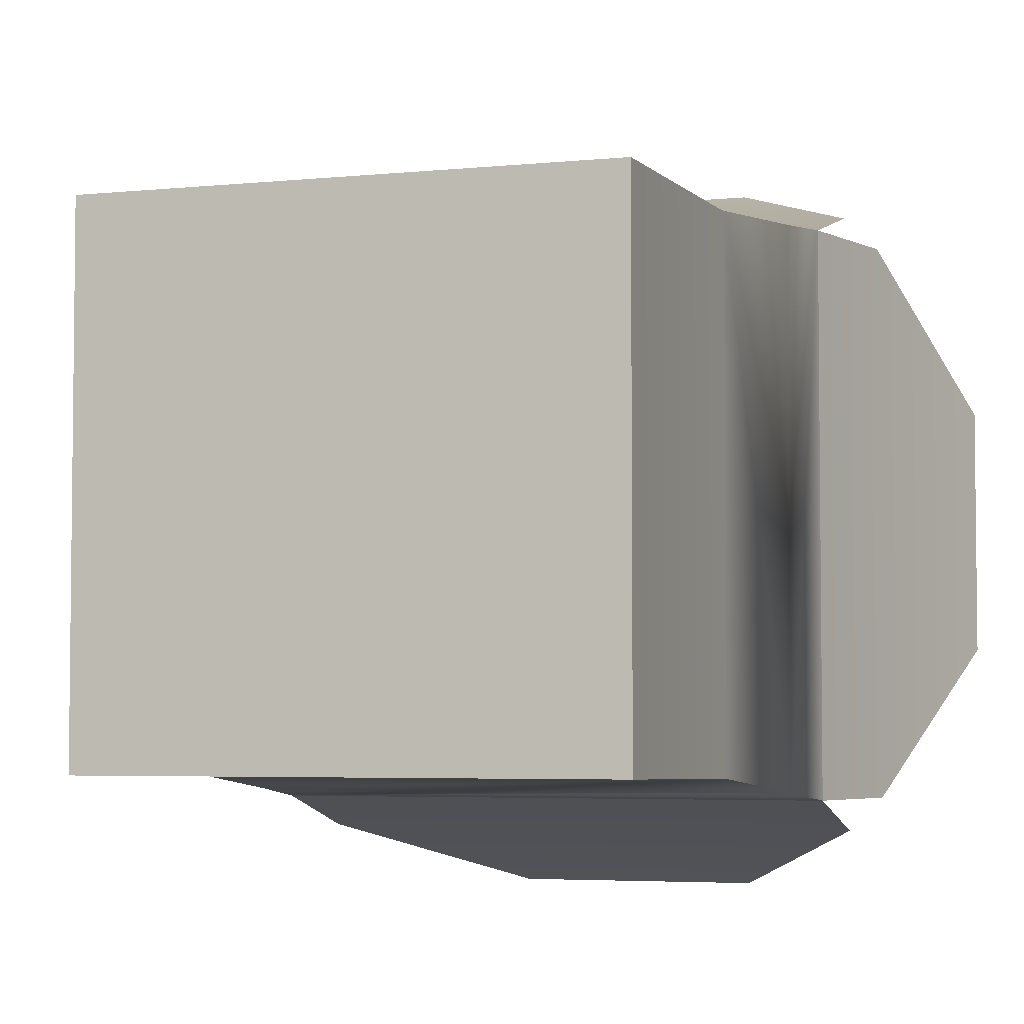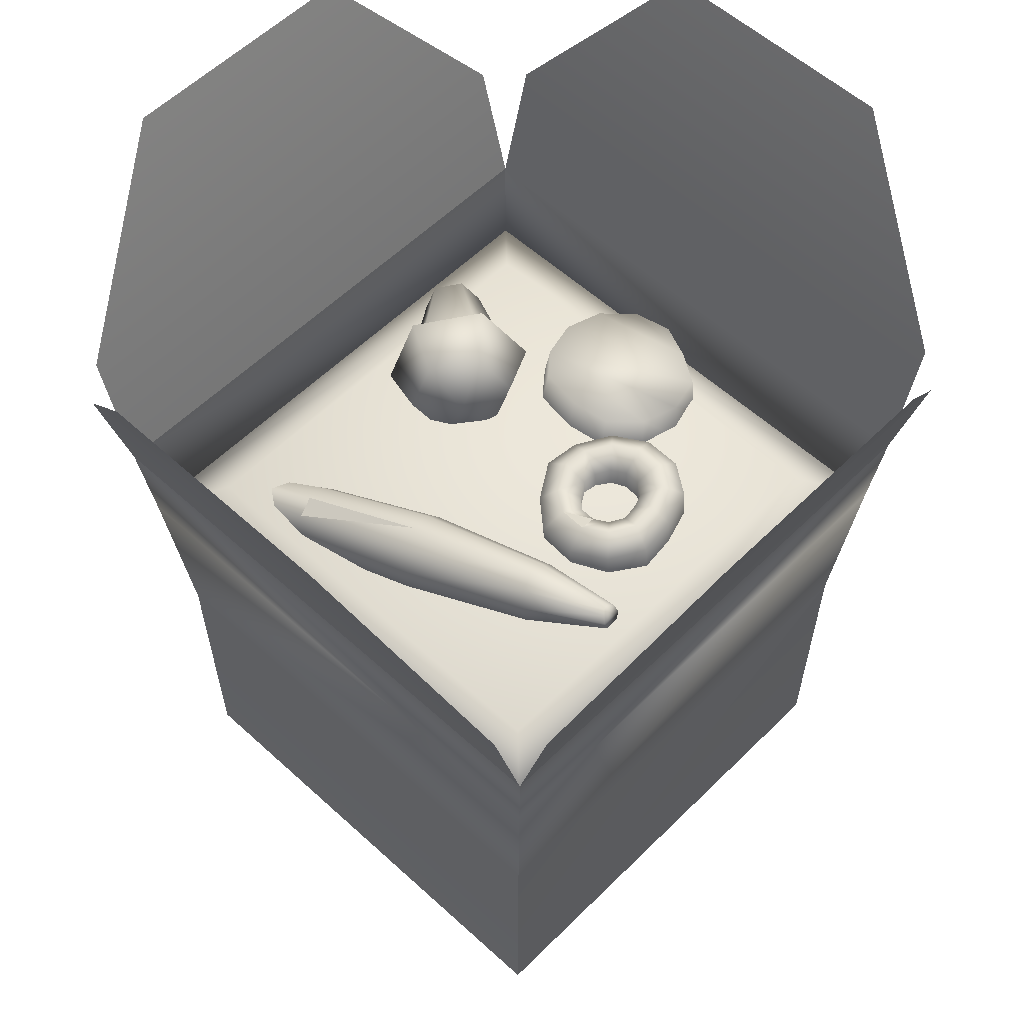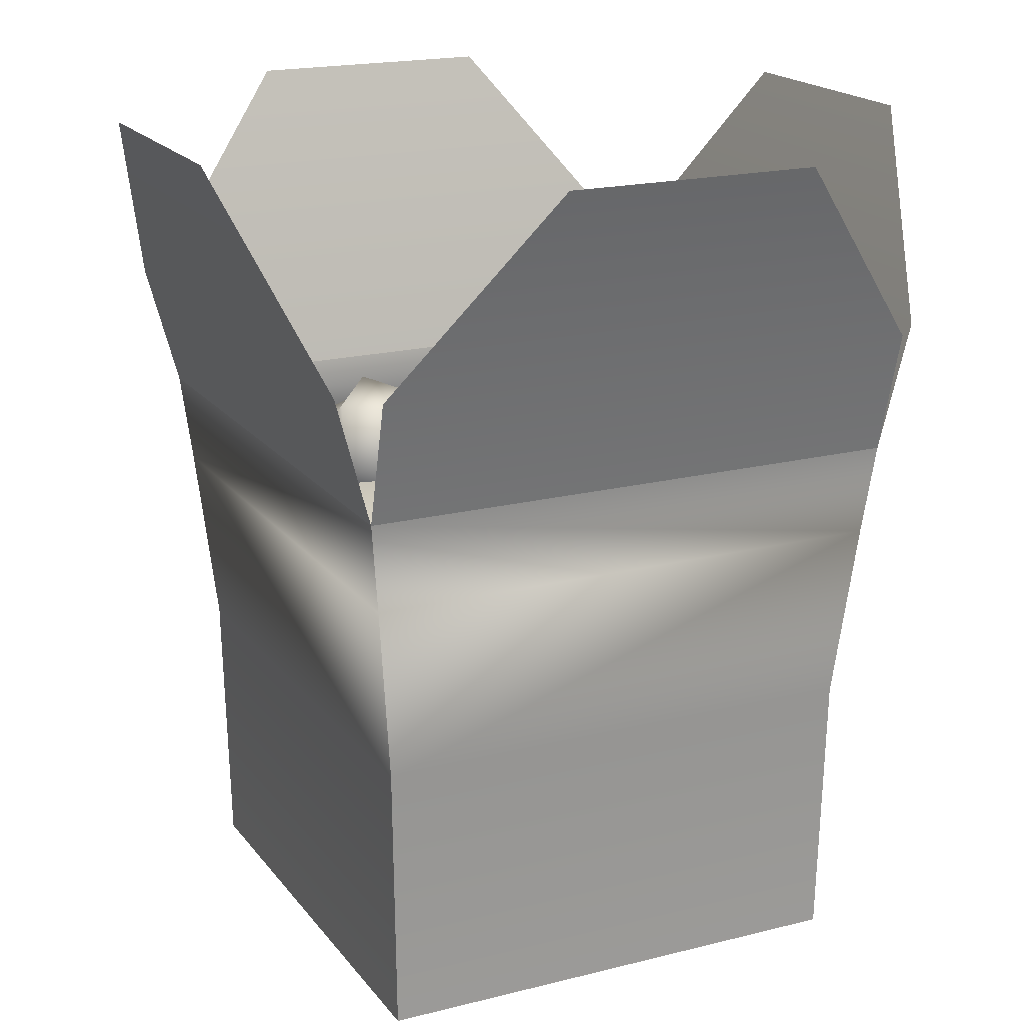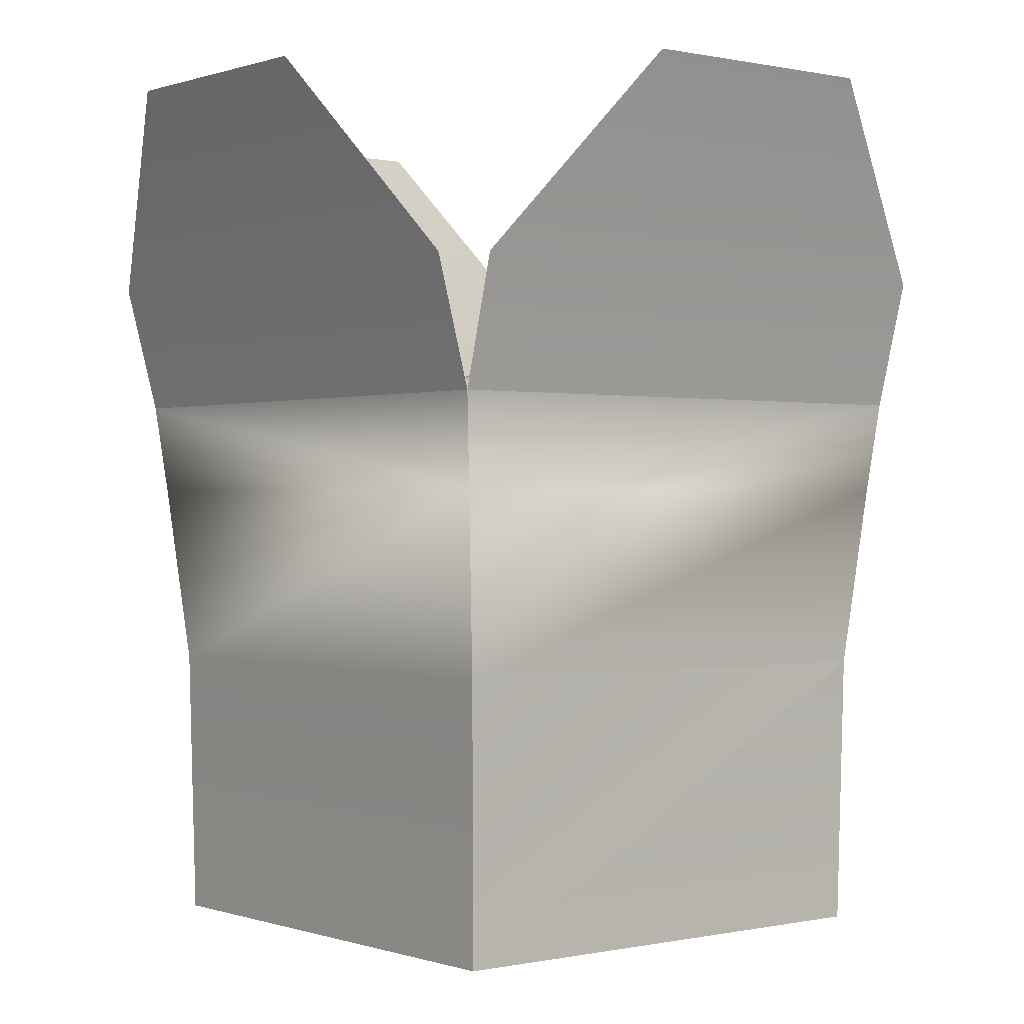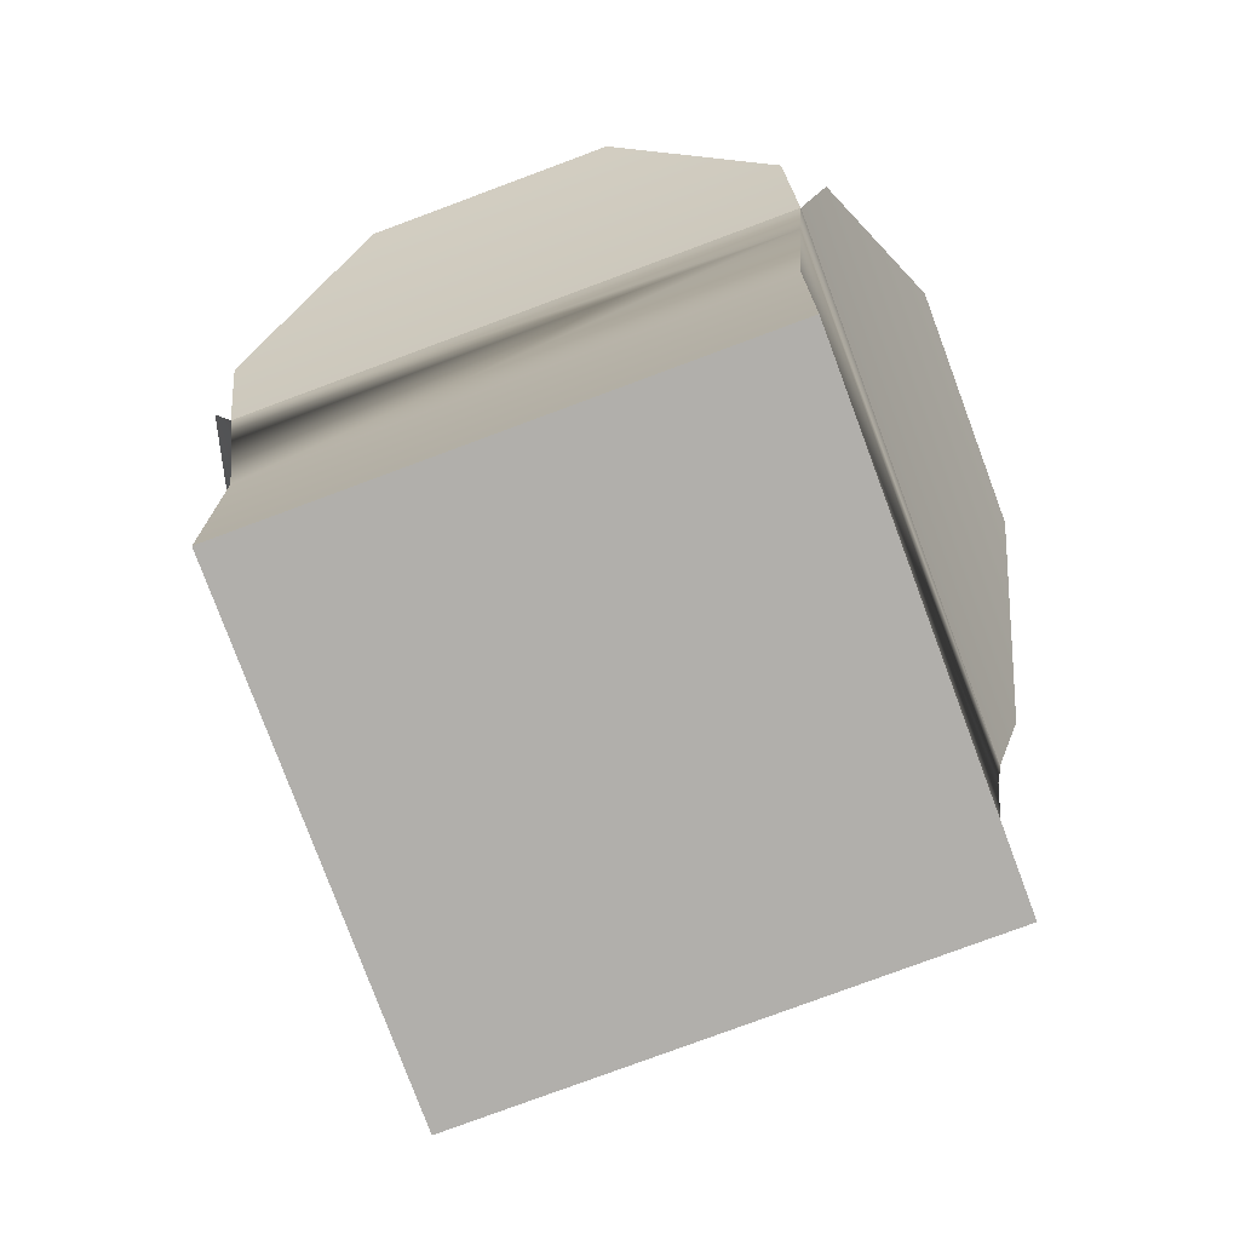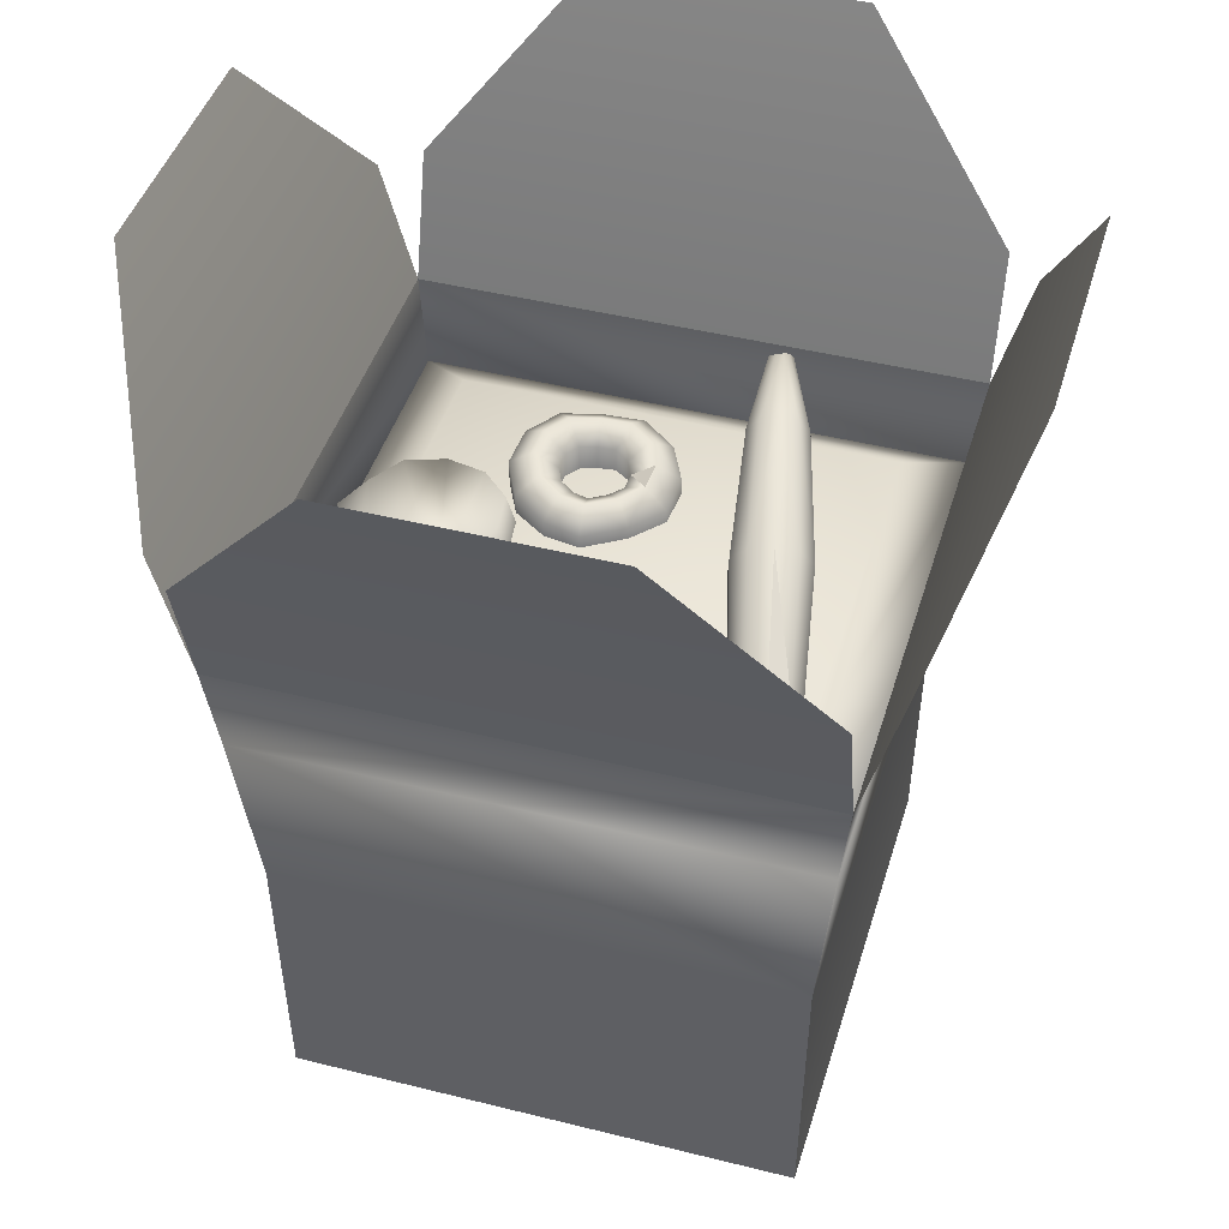
<metadata>
{"format":"obj","ext":"obj","renderer":"f3d","projection":"perspective","resolution":1024,"background":"white","views":[{"elev":-4.3,"azim":18.8,"up":"+Z"},{"elev":55.8,"azim":133.9,"up":"+Y"},{"elev":18.9,"azim":64.3,"up":"+Y"},{"elev":0.1,"azim":141.0,"up":"+Y"},{"elev":-78.3,"azim":110.4,"up":"+Y"},{"elev":44.0,"azim":16.4,"up":"+Y"}]}
</metadata>
<code>
o chinese_food
v 0.07635 3e-05 0.07435
v -0.07637 3e-05 0.07435
v 0.07635 3e-05 -0.07837
v -0.07637 3e-05 -0.07837
v -0.07787 0.08433 -0.07986
v 0.07784 0.08433 -0.07986
v -0.08316 0.1404 -0.08515
v 0.08313 0.1404 -0.08515
v -0.08611 0.1686 -0.08811
v 0.08609 0.1686 -0.08811
v 0.08609 0.1686 0.08409
v 0.09648 0.2075 -0.08811
v 0.09648 0.2075 0.08409
v 0.117 0.267 -0.04102
v 0.117 0.267 0.037
v -0.0764 0.1452 0.01303
v -0.07941 0.1574 0.000674
v -0.0794 0.145 0.000209
v -0.07659 0.1576 0.01269
v -0.06686 0.1458 0.02259
v -0.06765 0.1582 0.02166
v -0.05542 0.159 0.02494
v -0.05382 0.1467 0.02609
v -0.0432 0.1598 0.02166
v -0.04078 0.1475 0.02259
v -0.03472 0.1603 0.01454
v -0.03173 0.1481 0.015
v -0.02947 0.1483 0.000209
v -0.03259 0.1605 0.000674
v -0.03425 0.1603 -0.0118
v -0.03124 0.1481 -0.0131
v -0.04078 0.1475 -0.02267
v -0.0432 0.1598 -0.02077
v -0.05382 0.1467 -0.02617
v -0.05542 0.159 -0.02405
v -0.06686 0.1458 -0.02267
v -0.06765 0.1582 -0.02077
v -0.07419 0.1452 -0.01187
v -0.07451 0.1576 -0.01065
v -0.01054 0.1537 0.05634
v -0.03723 0.1412 0.06692
v -0.01665 0.141 0.04777
v -0.03378 0.1483 0.07177
v -0.01694 0.1687 0.05447
v -0.03739 0.1568 0.07071
v -0.02945 0.1711 0.04403
v -0.04339 0.148 0.06774
v -0.0443 0.1425 0.06102
v -0.04791 0.151 0.05997
v -0.04446 0.1582 0.06481
v -0.03555 0.1584 0.03546
v -0.02916 0.1434 0.03733
v -0.07787 0.08433 0.07584
v -0.08316 0.1404 0.08114
v -0.08611 0.1686 0.08409
v 0.07784 0.08433 0.07584
v 0.08313 0.1404 0.08114
v -0.03902 0.267 0.115
v 0.08609 0.2075 0.09448
v 0.039 0.267 0.115
v -0.08611 0.2075 0.09448
v -0.117 0.267 -0.04102
v -0.0965 0.2075 0.08409
v -0.117 0.267 0.037
v -0.0965 0.2075 -0.08811
v 0.03061 0.1748 -0.07213
v 0.03327 0.1617 -0.04863
v 0.02841 0.1742 -0.07181
v 0.03885 0.1632 -0.04943
v 0.04265 0.1676 -0.04902
v 0.03191 0.1764 -0.07257
v 0.05427 0.1556 -0.008194
v 0.04934 0.1499 -0.008736
v 0.02615 0.1749 -0.07174
v 0.06157 0.1439 0.03195
v 0.05731 0.139 0.03148
v 0.06398 0.1376 0.05977
v 0.06439 0.1416 0.06081
v 0.02806 0.1637 -0.04692
v 0.04212 0.1479 -0.007701
v 0.03537 0.1505 -0.005482
v 0.02501 0.1767 -0.07096
v 0.0252 0.1683 -0.04495
v 0.03167 0.1566 -0.002929
v 0.04527 0.1395 0.03429
v 0.04207 0.1448 0.03649
v 0.05208 0.1421 0.06368
v 0.05167 0.1381 0.06263
v 0.04273 0.151 0.03814
v 0.05477 0.1452 0.06397
v 0.03242 0.1638 -0.001015
v 0.04698 0.1559 0.03861
v 0.02578 0.1739 -0.04347
v 0.03736 0.1695 -0.000473
v 0.0532 0.1576 0.03771
v 0.0587 0.1462 0.06341
v 0.06238 0.1449 0.0622
v 0.04458 0.1715 -0.001508
v 0.05903 0.1554 0.0358
v 0.03517 0.1798 -0.04385
v 0.06222 0.1502 0.0336
v 0.05133 0.1689 -0.003727
v 0.05503 0.1628 -0.00628
v 0.04038 0.1779 -0.04557
v 0.04324 0.1732 -0.04754
v 0.02975 0.1814 -0.06928
v 0.03214 0.1786 -0.07198
v 0.03122 0.1806 -0.0706
v 0.02545 0.1791 -0.06977
v 0.02755 0.1808 -0.06896
v 0.02959 0.1783 -0.04305
v -0.01039 0.1358 0.04444
v -0.001748 0.1537 0.05656
v -0.0108 0.175 0.05393
v 0.003779 0.1577 0.04011
v -0.002328 0.1451 0.03154
v -0.004291 0.1614 0.02465
v -0.002619 0.1728 0.03825
v -0.02848 0.1784 0.03916
v -0.01512 0.1752 0.02781
v -0.01483 0.1475 0.0211
v -0.02123 0.1625 0.01924
v -0.02807 0.1392 0.02968
v -0.03712 0.1605 0.02704
v 0.08609 0.2075 -0.0985
v -0.03902 0.267 -0.119
v 0.039 0.267 -0.119
v -0.08611 0.2075 -0.0985
v -0.06581 0.1507 0.06379
v -0.06581 0.1507 -0.06781
v 0.06578 0.1507 0.06379
v 0.06578 0.1507 -0.06781
v 0.008516 0.1551 -0.02426
v 0.008398 0.1427 -0.02516
v 0.009335 0.1439 -0.03775
v 7e-05 0.1426 -0.01572
v 0.009453 0.1563 -0.03685
v 0.003844 0.1455 -0.04907
v 0.000188 0.155 -0.01482
v -0.01179 0.1427 -0.008231
v 0.003962 0.1579 -0.04817
v -0.006603 0.147 -0.05609
v -0.01167 0.1551 -0.007328
v -0.0227 0.1438 -0.009935
v -0.006484 0.1594 -0.05519
v -0.01874 0.1477 -0.05463
v -0.02258 0.1562 -0.009032
v -0.03315 0.1453 -0.01695
v -0.01256 0.1605 -0.0145
v -0.03303 0.1577 -0.01605
v -0.03864 0.1469 -0.02828
v -0.02029 0.1612 -0.01571
v -0.03852 0.1593 -0.02737
v -0.0377 0.148 -0.04086
v -0.02768 0.1623 -0.02068
v -0.03157 0.1634 -0.02869
v -0.03758 0.1604 -0.03996
v -0.03091 0.1643 -0.0376
v -0.03035 0.1608 -0.04995
v -0.03047 0.1484 -0.05086
v -0.02423 0.1589 -0.03525
v -0.01862 0.1601 -0.05372
v -0.02578 0.1645 -0.04468
v -0.008892 0.1635 -0.04838
v -0.01748 0.164 -0.04735
v -0.02122 0.159 -0.0394
v -0.001497 0.1625 -0.04341
v 0.002389 0.1613 -0.0354
v -0.006957 0.1578 -0.03866
v 0.001726 0.1605 -0.02649
v -0.004674 0.1572 -0.03395
v -0.004169 0.1604 -0.0198
v -0.005064 0.1567 -0.02872
v -0.007354 0.139 -0.03913
v -0.005072 0.1384 -0.03442
v -0.0117 0.1397 -0.04205
v -0.005461 0.1379 -0.02919
v -0.008923 0.1378 -0.02526
v -0.0113 0.1584 -0.04158
v -0.01674 0.14 -0.04144
v -0.01634 0.1587 -0.04097
v -0.02162 0.1402 -0.03987
v -0.02463 0.1401 -0.03572
v -0.02462 0.1584 -0.03001
v -0.02501 0.1396 -0.03049
v -0.02234 0.1577 -0.02531
v -0.02273 0.139 -0.02578
v -0.01799 0.1571 -0.02239
v -0.01839 0.1383 -0.02286
v -0.01346 0.1567 -0.02168
v -0.01385 0.1379 -0.02215
v -0.008526 0.1566 -0.02479
f 1 2 3
f 2 4 3
f 3 4 5
f 3 5 6
f 6 5 7
f 6 7 8
f 8 7 9
f 8 9 10
f 11 10 12
f 12 13 11
f 13 12 14
f 13 14 15
f 16 17 18
f 17 16 19
f 20 19 16
f 19 20 21
f 20 22 21
f 22 20 23
f 23 24 22
f 24 23 25
f 25 26 24
f 26 25 27
f 26 27 28
f 26 28 29
f 28 30 29
f 30 28 31
f 30 31 32
f 32 33 30
f 32 34 33
f 34 35 33
f 34 36 35
f 36 37 35
f 38 37 36
f 39 37 38
f 18 39 38
f 17 39 18
f 40 41 42
f 41 40 43
f 44 43 40
f 43 44 45
f 46 45 44
f 43 45 47
f 41 43 47
f 48 41 47
f 49 48 47
f 45 50 47
f 45 46 50
f 50 49 47
f 46 49 50
f 49 46 51
f 52 49 51
f 49 52 48
f 2 5 4
f 5 2 53
f 53 7 5
f 7 53 54
f 7 54 55
f 55 9 7
f 6 1 3
f 1 6 56
f 8 56 6
f 56 8 57
f 8 11 57
f 11 8 10
f 1 53 2
f 53 1 56
f 56 54 53
f 54 56 57
f 11 54 57
f 54 11 55
f 58 59 60
f 59 58 61
f 61 11 59
f 11 61 55
f 62 63 64
f 65 63 62
f 63 65 55
f 55 65 9
f 19 39 17
f 21 39 19
f 22 39 21
f 39 22 37
f 24 37 22
f 37 24 35
f 35 24 33
f 26 33 24
f 29 33 26
f 33 29 30
f 66 67 68
f 67 66 69
f 66 70 69
f 70 66 71
f 72 69 70
f 69 72 73
f 68 71 66
f 74 71 68
f 73 75 76
f 75 73 72
f 67 74 68
f 77 75 78
f 79 74 67
f 67 80 79
f 81 79 80
f 74 79 82
f 82 71 74
f 79 81 83
f 83 82 79
f 84 83 81
f 85 84 81
f 84 85 86
f 87 86 88
f 86 87 89
f 84 86 89
f 90 89 87
f 89 91 84
f 89 90 92
f 91 89 92
f 91 93 84
f 84 93 83
f 92 94 91
f 94 93 91
f 92 90 95
f 96 95 90
f 97 95 96
f 98 92 95
f 92 98 94
f 95 97 99
f 98 95 99
f 78 99 97
f 100 94 98
f 99 78 101
f 101 78 75
f 72 101 75
f 99 102 98
f 102 99 101
f 102 100 98
f 101 72 103
f 101 103 102
f 70 103 72
f 103 104 102
f 100 102 104
f 103 70 105
f 104 103 105
f 71 105 70
f 104 106 100
f 105 71 107
f 71 82 107
f 105 108 104
f 108 105 107
f 106 104 108
f 109 107 82
f 107 109 108
f 82 83 109
f 93 109 83
f 110 108 109
f 109 93 110
f 108 110 106
f 111 110 93
f 111 106 110
f 106 111 100
f 93 94 111
f 94 100 111
f 112 40 42
f 40 112 113
f 113 114 40
f 40 114 44
f 115 114 113
f 112 115 113
f 115 112 116
f 116 117 115
f 114 115 118
f 115 117 118
f 114 119 44
f 118 119 114
f 44 119 46
f 118 117 120
f 119 118 120
f 121 117 116
f 120 117 122
f 122 117 121
f 119 120 122
f 123 122 121
f 122 123 124
f 124 119 122
f 124 46 119
f 51 46 124
f 124 52 51
f 52 124 123
f 125 126 127
f 125 128 126
f 125 9 128
f 9 125 10
f 129 7 54
f 54 57 129
f 7 129 130
f 130 8 7
f 129 57 131
f 131 130 129
f 57 8 131
f 8 130 132
f 131 8 132
f 130 131 132
f 133 134 135
f 133 136 134
f 133 135 137
f 137 135 138
f 136 133 139
f 139 140 136
f 137 138 141
f 138 142 141
f 140 139 143
f 143 144 140
f 142 145 141
f 142 146 145
f 144 143 147
f 147 148 144
f 139 149 143
f 147 143 149
f 148 147 150
f 150 151 148
f 147 149 152
f 151 150 153
f 153 154 151
f 147 155 150
f 155 147 152
f 150 156 153
f 156 150 155
f 154 153 157
f 158 153 156
f 153 158 157
f 157 159 154
f 159 157 158
f 154 159 160
f 156 161 158
f 160 159 162
f 146 160 162
f 146 162 145
f 159 158 163
f 162 159 163
f 158 161 163
f 162 164 145
f 163 165 162
f 164 162 165
f 165 163 166
f 163 161 166
f 167 145 164
f 145 167 141
f 141 167 137
f 137 167 168
f 133 137 168
f 164 169 167
f 167 169 168
f 168 170 133
f 139 133 170
f 168 169 171
f 170 168 171
f 139 170 172
f 149 139 172
f 173 170 171
f 172 170 173
f 169 174 171
f 175 171 174
f 171 175 173
f 169 176 174
f 177 173 175
f 178 173 177
f 179 176 169
f 169 164 179
f 179 180 176
f 165 179 164
f 181 180 179
f 179 165 181
f 181 165 166
f 181 182 180
f 166 182 181
f 161 182 166
f 182 161 183
f 184 183 161
f 161 156 184
f 183 184 185
f 155 184 156
f 186 185 184
f 184 155 186
f 185 186 187
f 152 186 155
f 188 187 186
f 186 152 188
f 187 188 189
f 152 190 188
f 190 189 188
f 149 190 152
f 189 190 191
f 172 190 149
f 191 190 178
f 190 172 192
f 178 190 192
f 172 173 192
f 173 178 192

</code>
